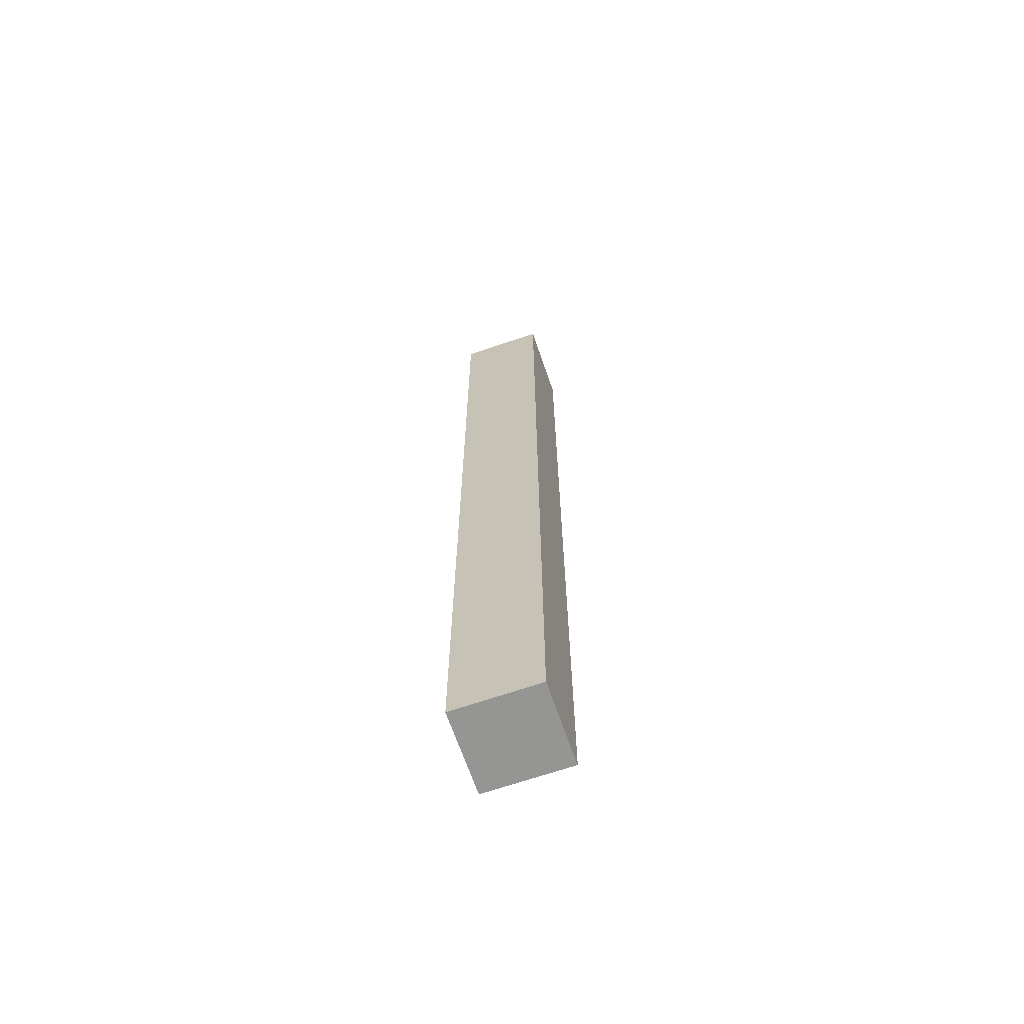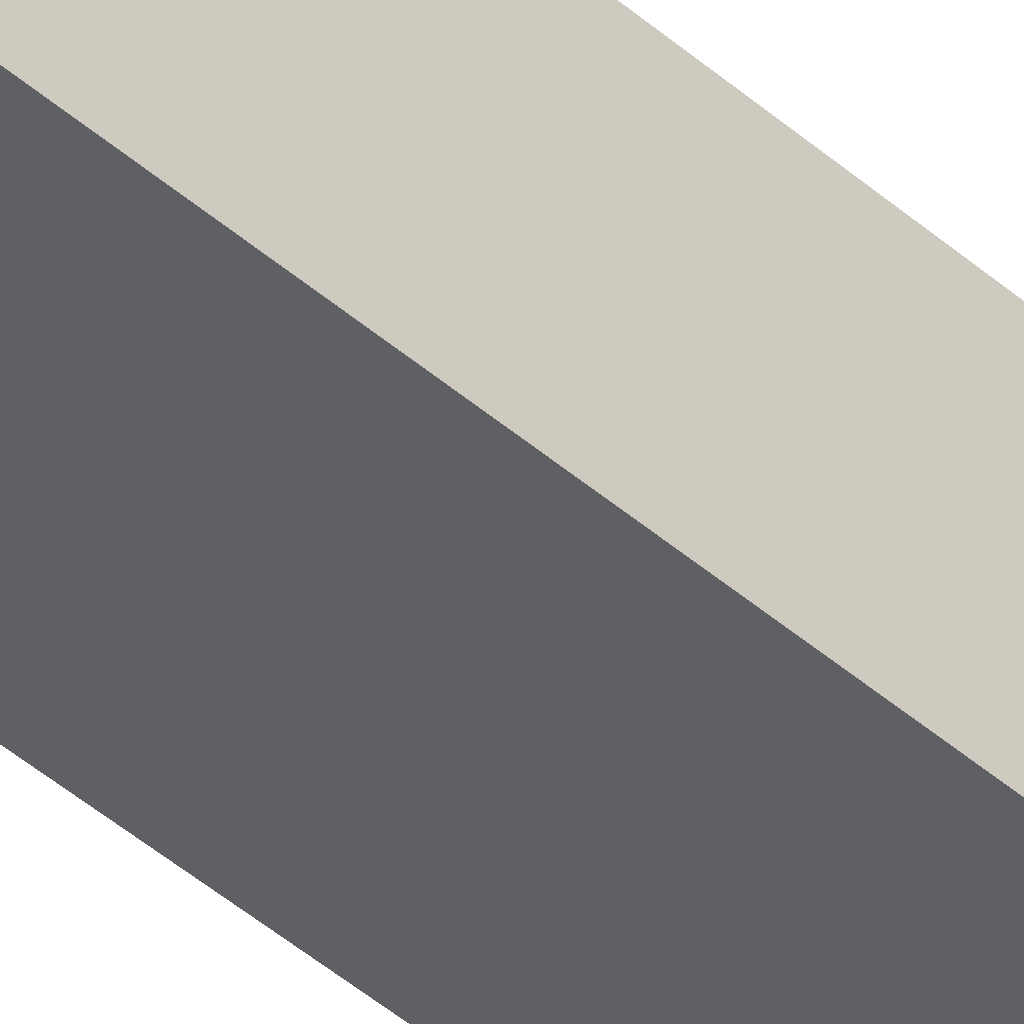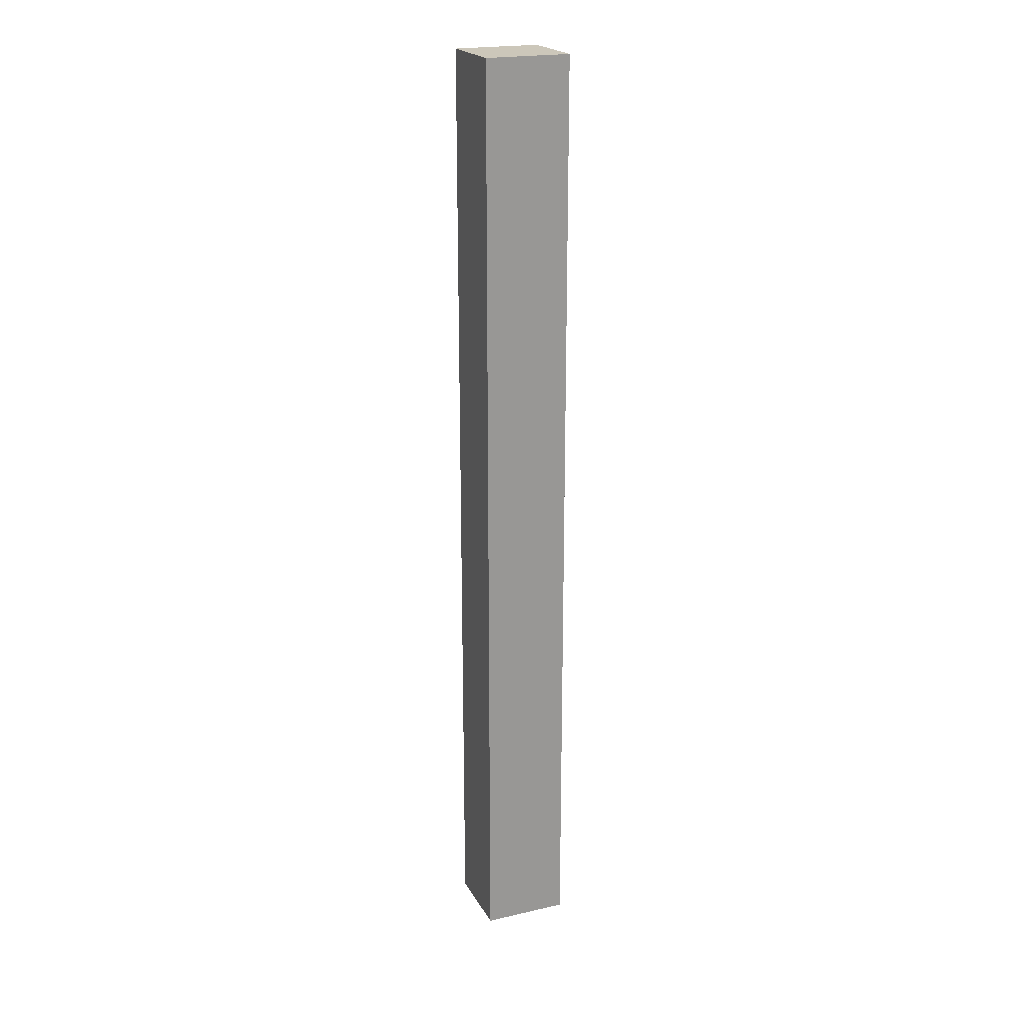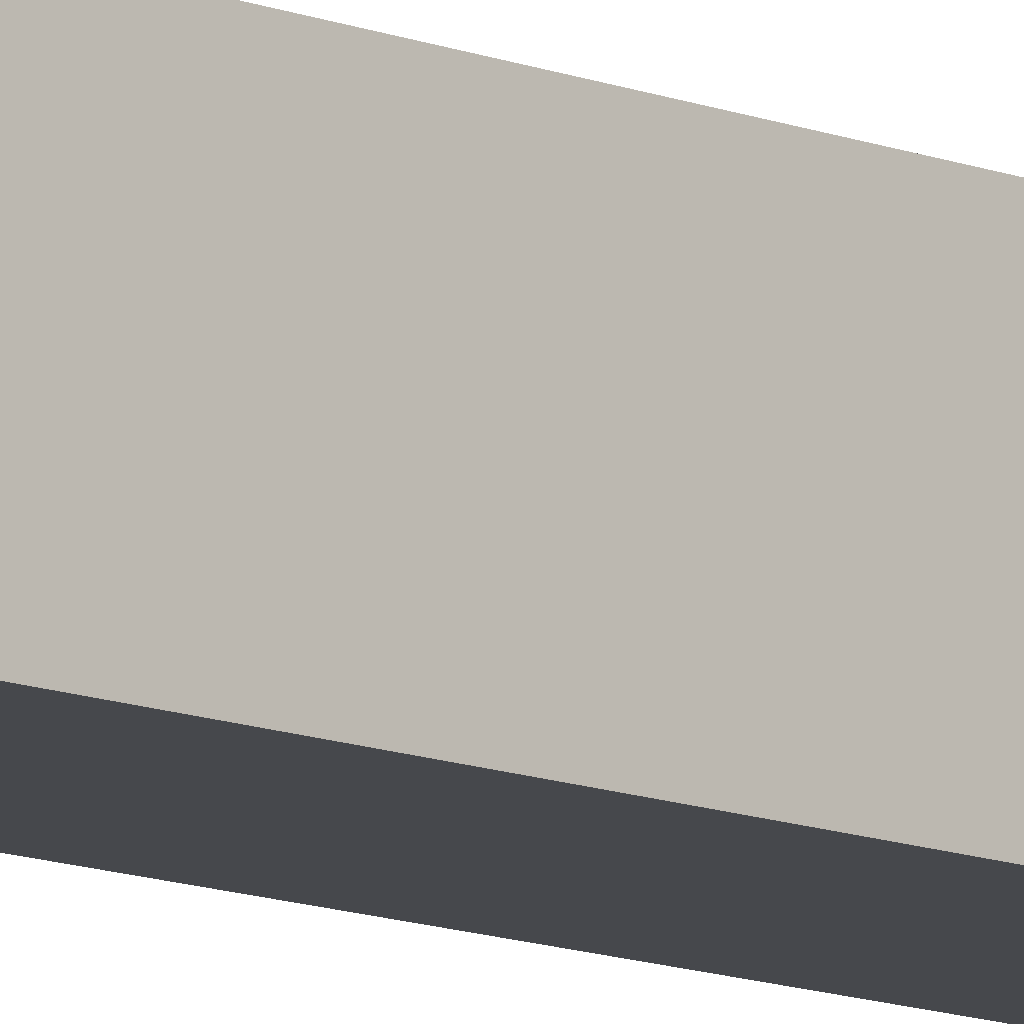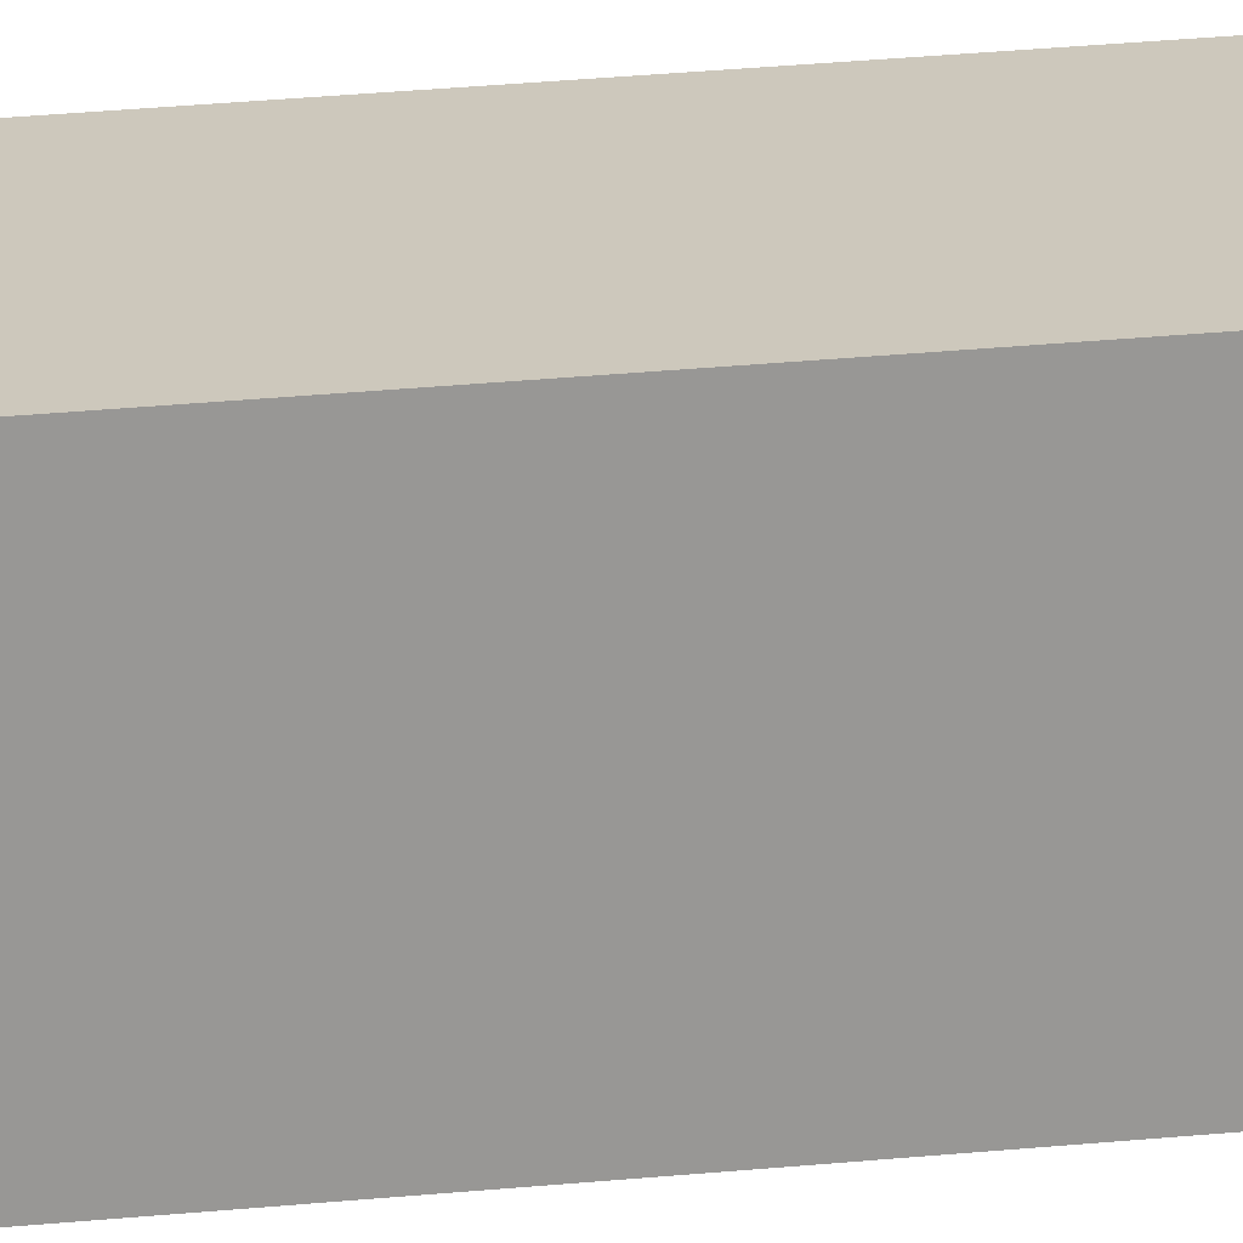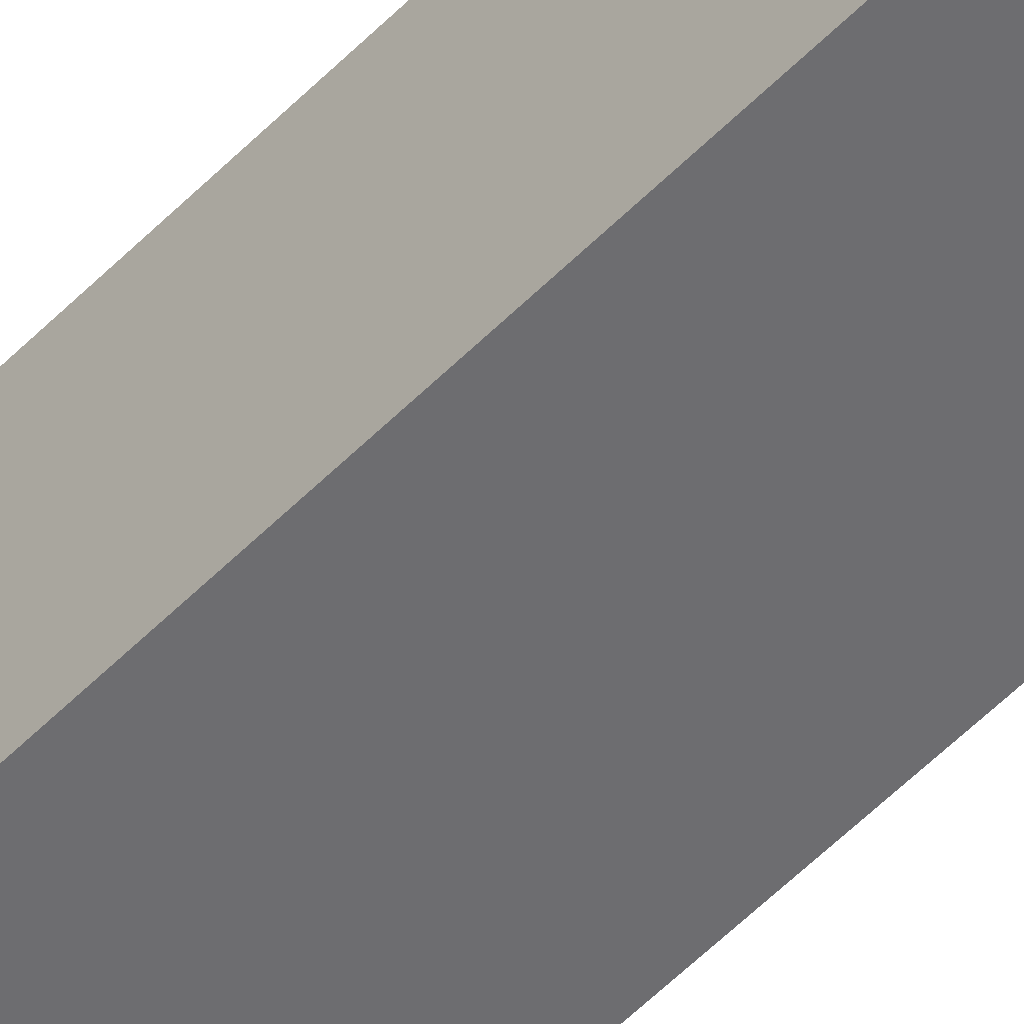
<metadata>
{"format":"obj","ext":"obj","renderer":"f3d","projection":"perspective","resolution":1024,"background":"white","views":[{"elev":-67.3,"azim":-71.0,"up":"+Y"},{"elev":-43.8,"azim":-135.8,"up":"+Z"},{"elev":21.4,"azim":-112.0,"up":"+Y"},{"elev":-11.4,"azim":-134.9,"up":"+Z"},{"elev":22.1,"azim":79.2,"up":"+Z"},{"elev":-54.1,"azim":137.1,"up":"+Z"}]}
</metadata>
<code>
o Pilastra_Quadrada_.001_Cube.008
v -0.3411 3e-06 -0.3592
v -0.3411 4.001 -0.3592
v -0.3411 3e-06 -3e-06
v -0.3411 4.001 -3e-06
v -4e-06 3e-06 -0.3592
v -4e-06 4.001 -0.3592
v -4e-06 3e-06 -3e-06
v -4e-06 4.001 -3e-06
f 1 3 4 2
f 3 7 8 4
f 7 5 6 8
f 5 1 2 6
f 3 1 5 7
f 8 6 2 4

</code>
